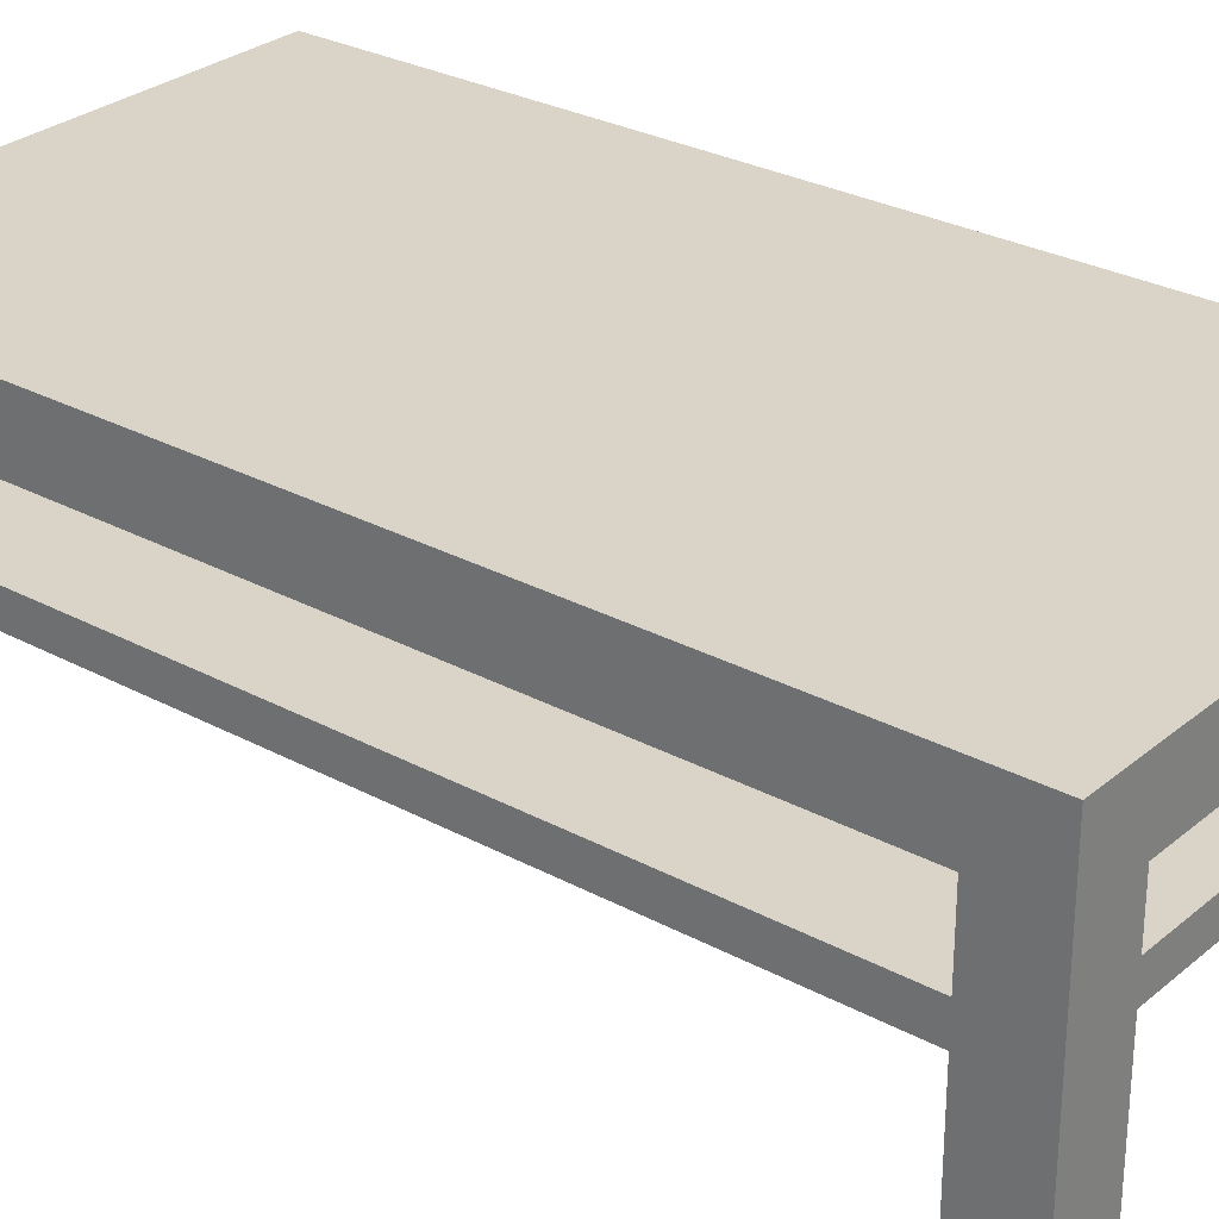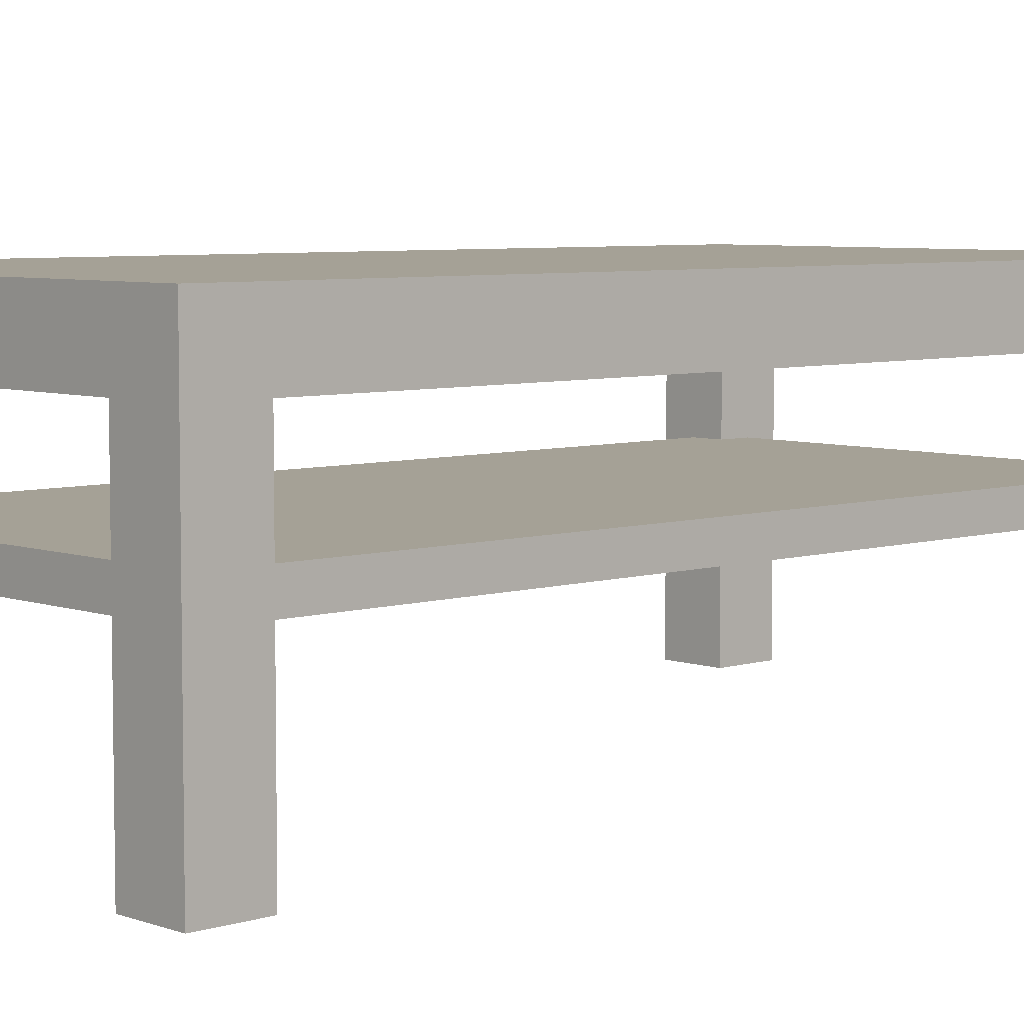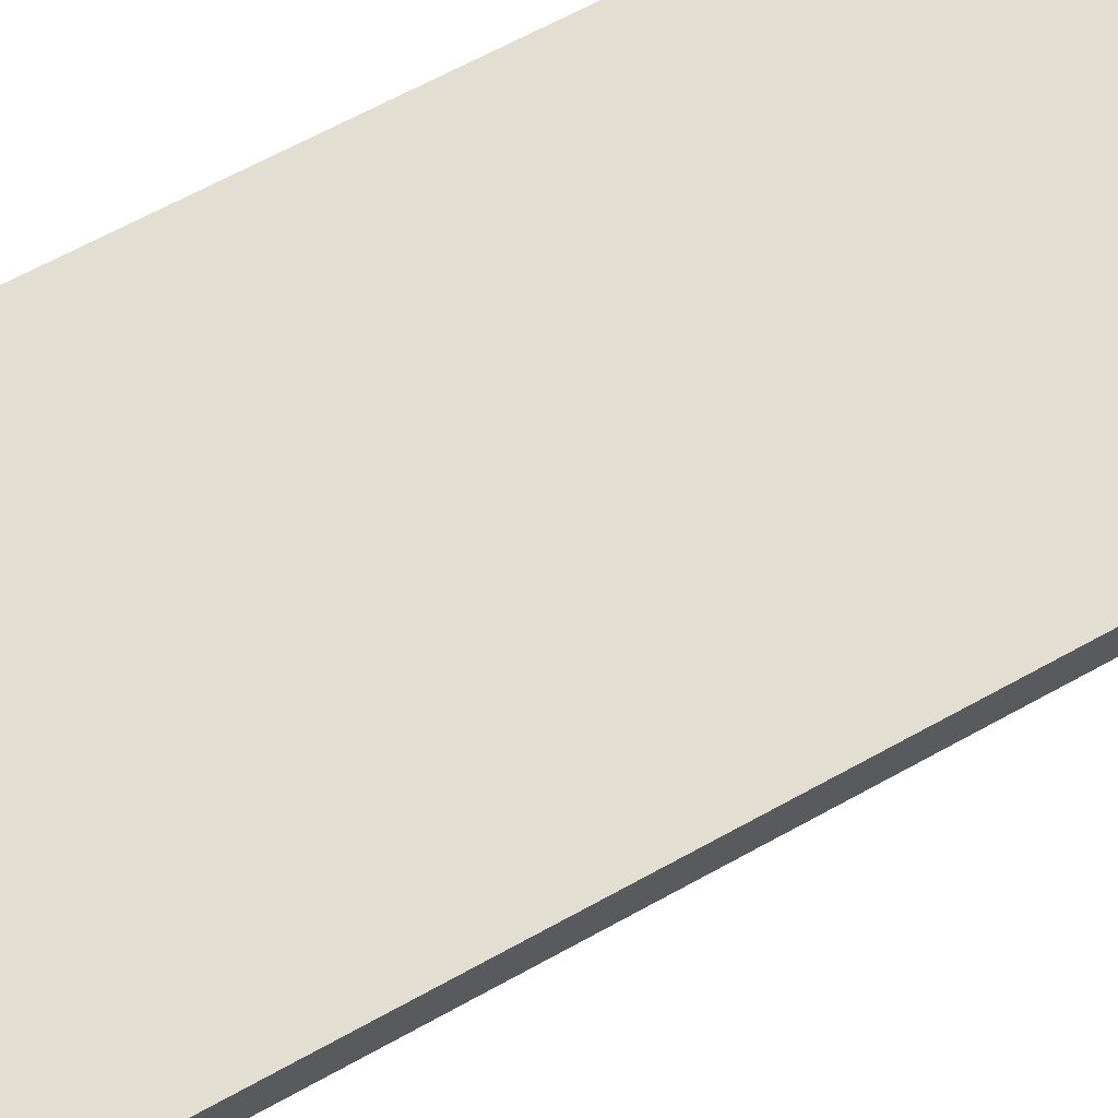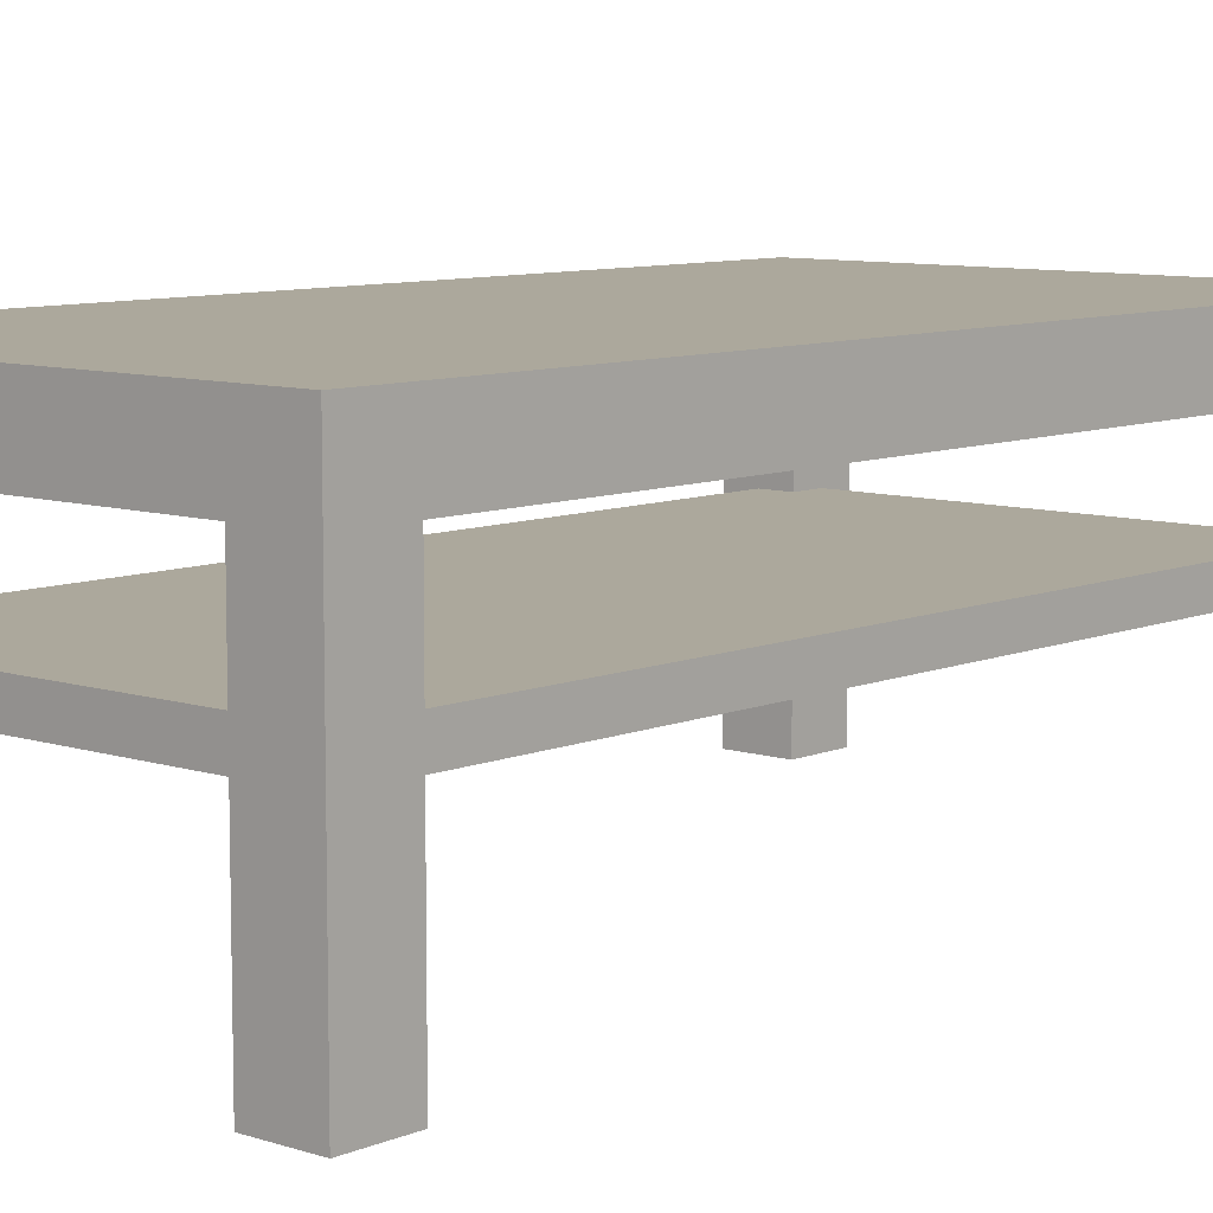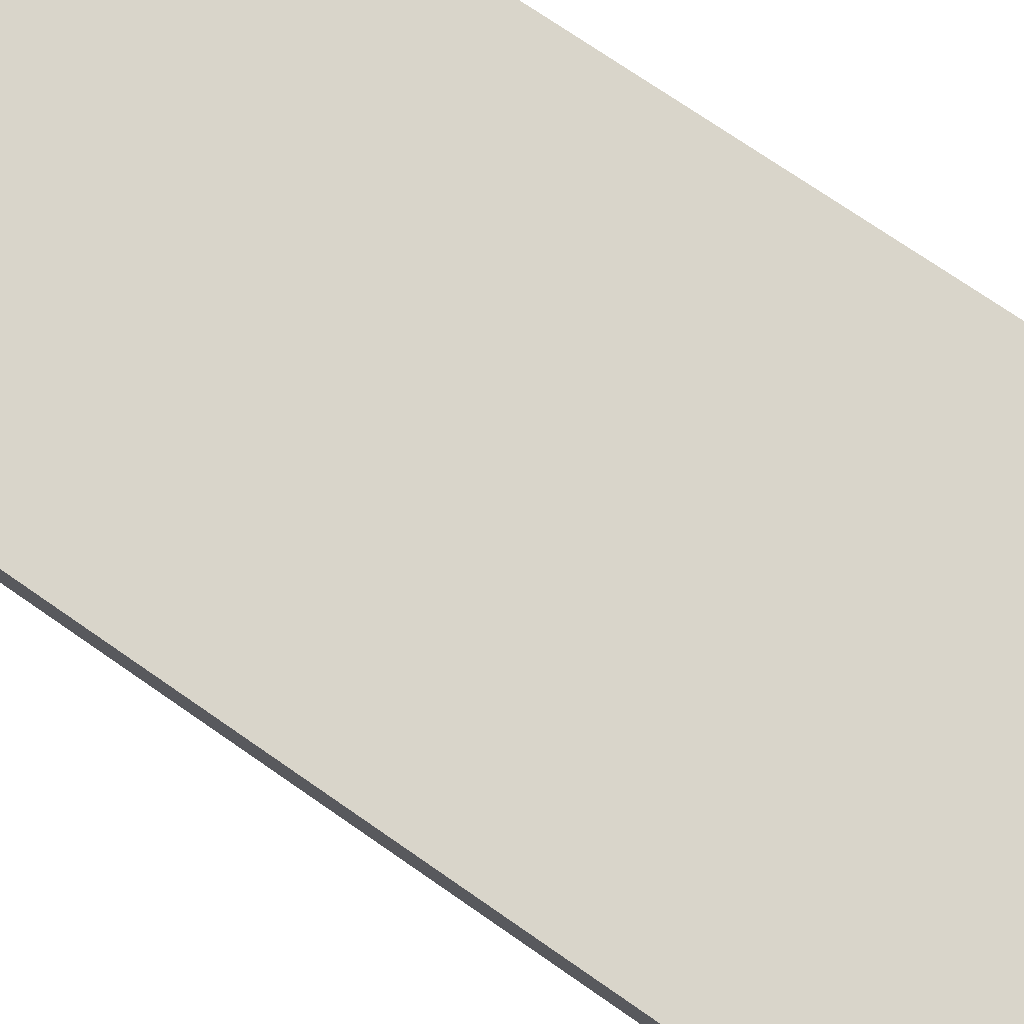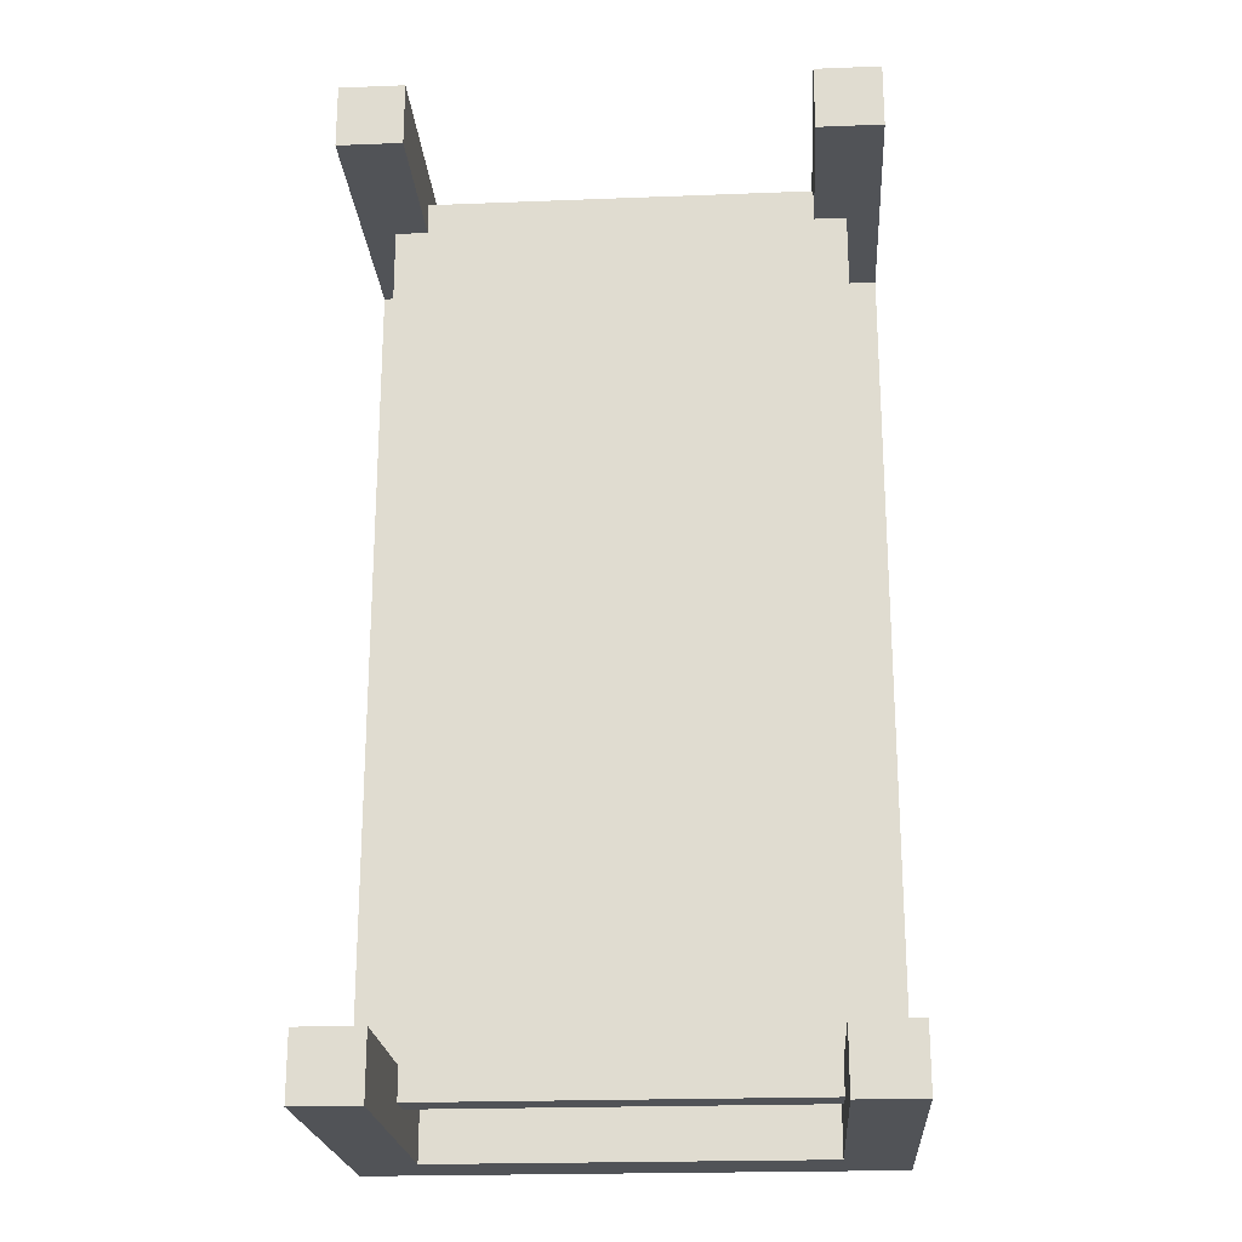
<metadata>
{"format":"obj","ext":"obj","renderer":"f3d","projection":"perspective","resolution":1024,"background":"white","views":[{"elev":28.6,"azim":129.0,"up":"+Y"},{"elev":6.0,"azim":-132.9,"up":"+Y"},{"elev":67.8,"azim":61.3,"up":"+Y"},{"elev":8.5,"azim":-138.5,"up":"+Y"},{"elev":74.7,"azim":124.6,"up":"+Y"},{"elev":-22.0,"azim":3.9,"up":"+Z"}]}
</metadata>
<code>
o cuboid
v 0.5 0.6875 0.9375
v 0.5 0.6875 -0.9375
v 0.5 0.5625 0.9375
v 0.5 0.5625 -0.9375
v -0.5 0.6875 0.9375
v -0.5 0.6875 -0.9375
v -0.5 0.5625 0.9375
v -0.5 0.5625 -0.9375
f 2 1 3 4
f 7 5 6 8
f 5 1 2 6
f 4 3 7 8
f 3 1 5 7
f 6 2 4 8
o cuboid
v 0.4375 0.375 0.875
v 0.4375 0.375 -0.875
v 0.4375 0.3125 0.875
v 0.4375 0.3125 -0.875
v -0.4375 0.375 0.875
v -0.4375 0.375 -0.875
v -0.4375 0.3125 0.875
v -0.4375 0.3125 -0.875
f 10 9 11 12
f 15 13 14 16
f 13 9 10 14
f 12 11 15 16
f 11 9 13 15
f 14 10 12 16
o cuboid
v -0.375 0.5625 0.9375
v -0.375 0.5625 0.8125
v -0.375 0 0.9375
v -0.375 0 0.8125
v -0.5 0.5625 0.9375
v -0.5 0.5625 0.8125
v -0.5 0 0.9375
v -0.5 0 0.8125
f 18 17 19 20
f 23 21 22 24
f 21 17 18 22
f 20 19 23 24
f 19 17 21 23
f 22 18 20 24
o cuboid
v 0.5 0.5625 0.9375
v 0.5 0.5625 0.8125
v 0.5 0 0.9375
v 0.5 0 0.8125
v 0.375 0.5625 0.9375
v 0.375 0.5625 0.8125
v 0.375 0 0.9375
v 0.375 0 0.8125
f 26 25 27 28
f 31 29 30 32
f 29 25 26 30
f 28 27 31 32
f 27 25 29 31
f 30 26 28 32
o cuboid
v 0.5 0.5625 -0.8125
v 0.5 0.5625 -0.9375
v 0.5 0 -0.8125
v 0.5 0 -0.9375
v 0.375 0.5625 -0.8125
v 0.375 0.5625 -0.9375
v 0.375 0 -0.8125
v 0.375 0 -0.9375
f 34 33 35 36
f 39 37 38 40
f 37 33 34 38
f 36 35 39 40
f 35 33 37 39
f 38 34 36 40
o cuboid
v -0.375 0.5625 -0.8125
v -0.375 0.5625 -0.9375
v -0.375 0 -0.8125
v -0.375 0 -0.9375
v -0.5 0.5625 -0.8125
v -0.5 0.5625 -0.9375
v -0.5 0 -0.8125
v -0.5 0 -0.9375
f 42 41 43 44
f 47 45 46 48
f 45 41 42 46
f 44 43 47 48
f 43 41 45 47
f 46 42 44 48

</code>
